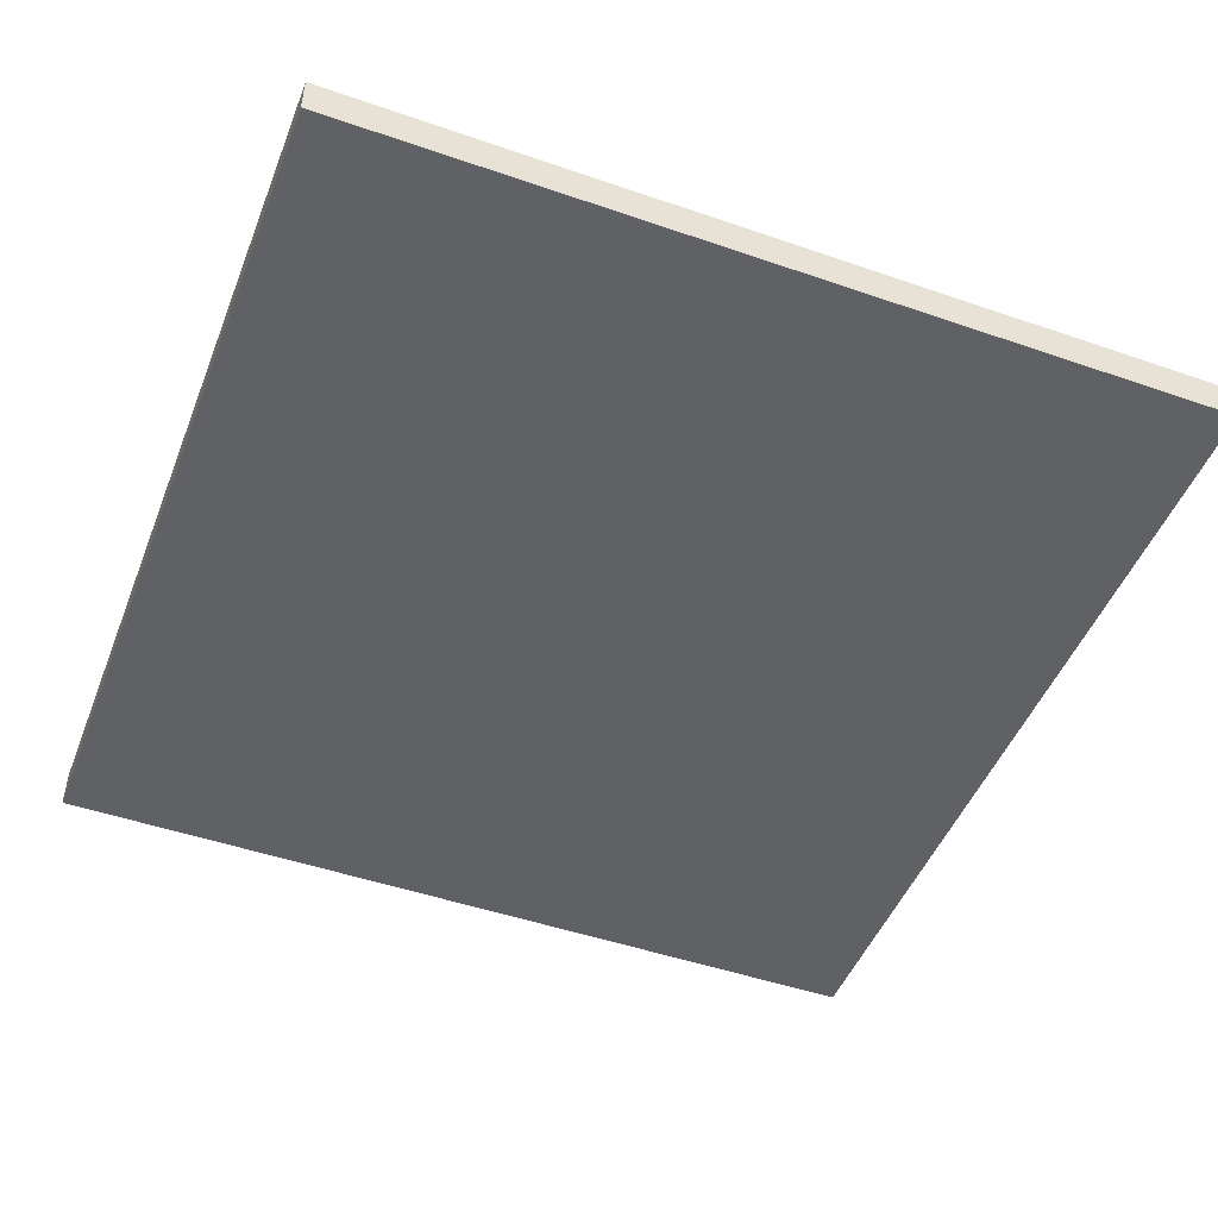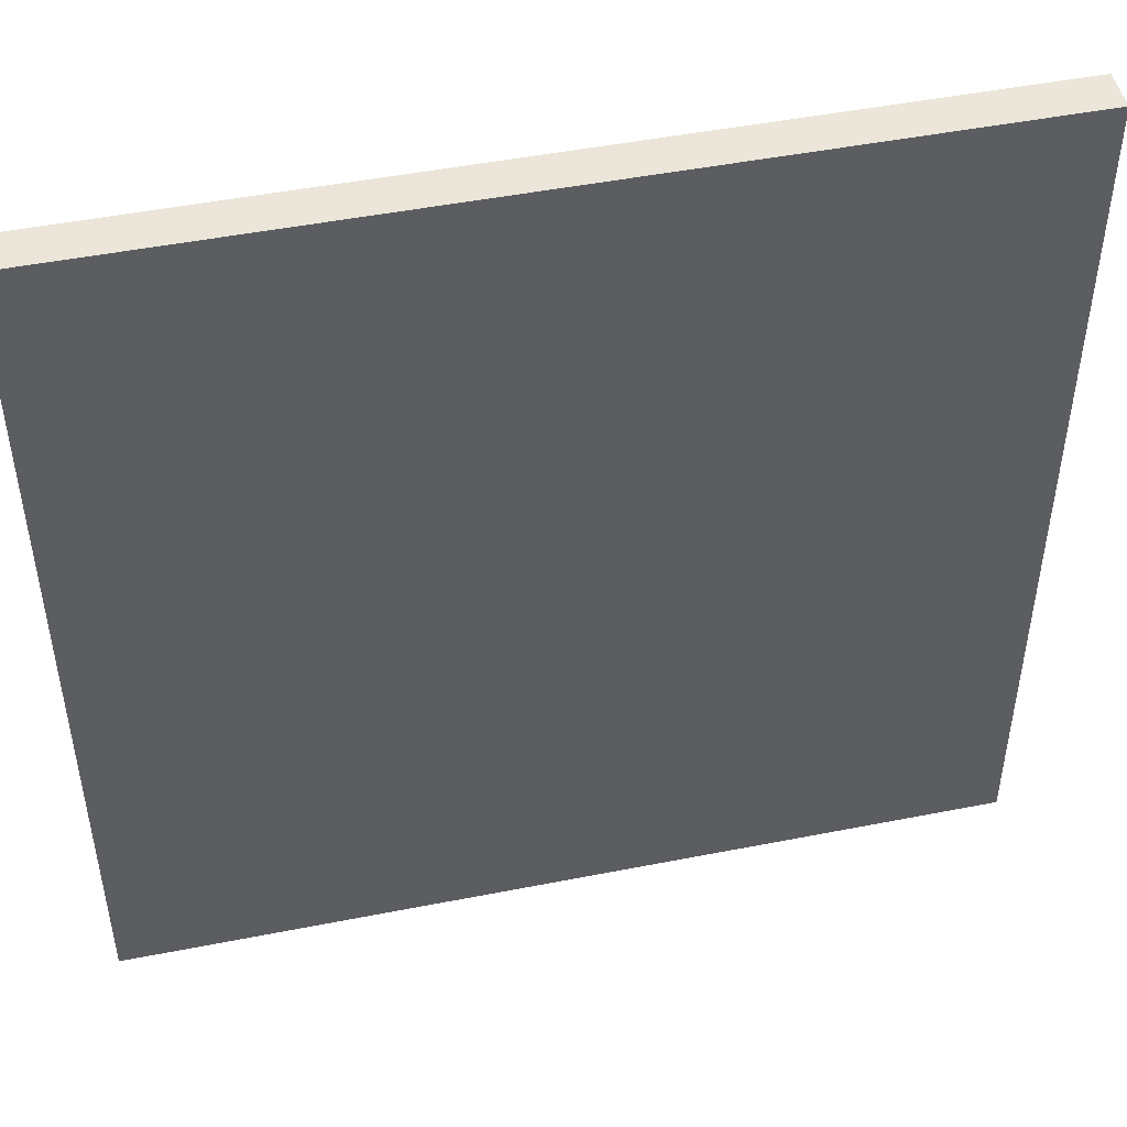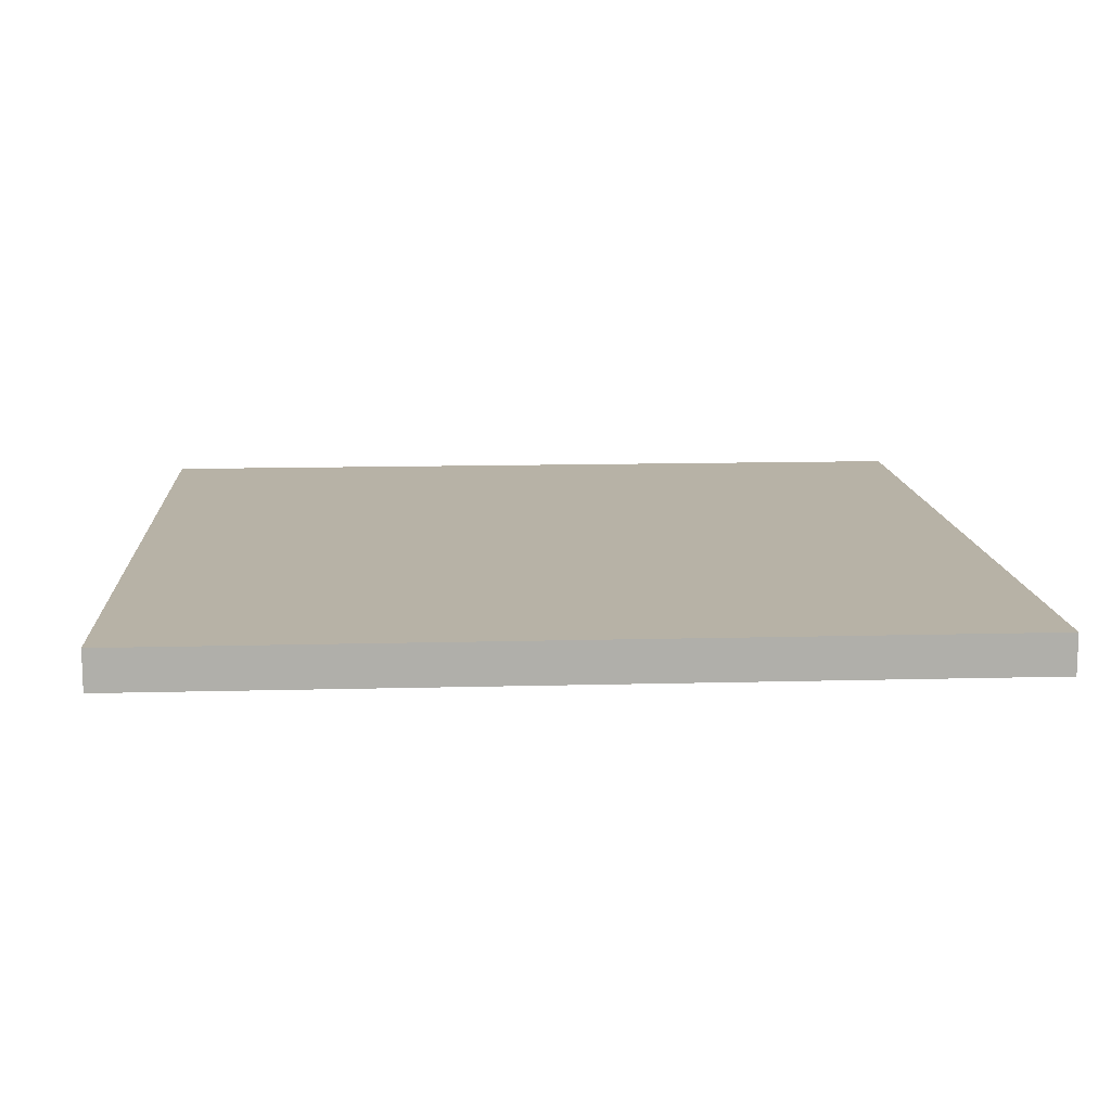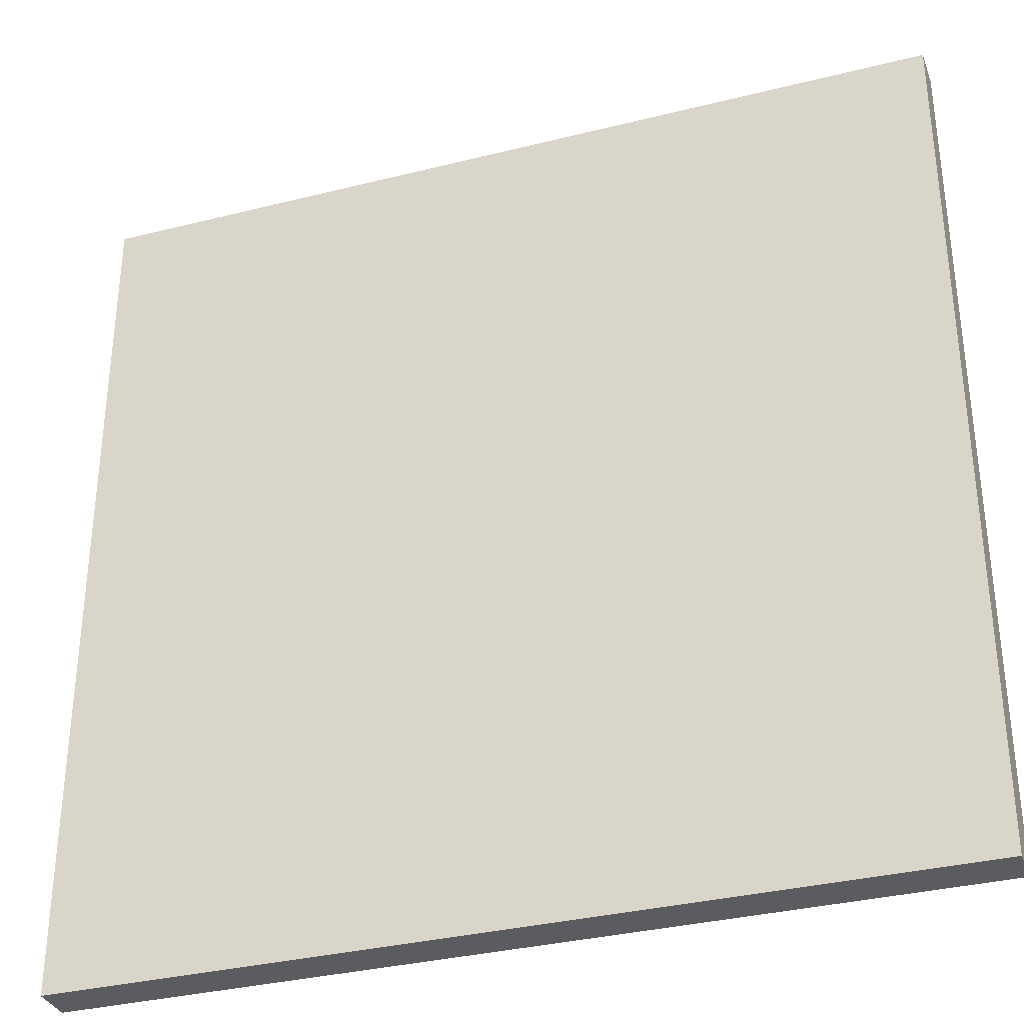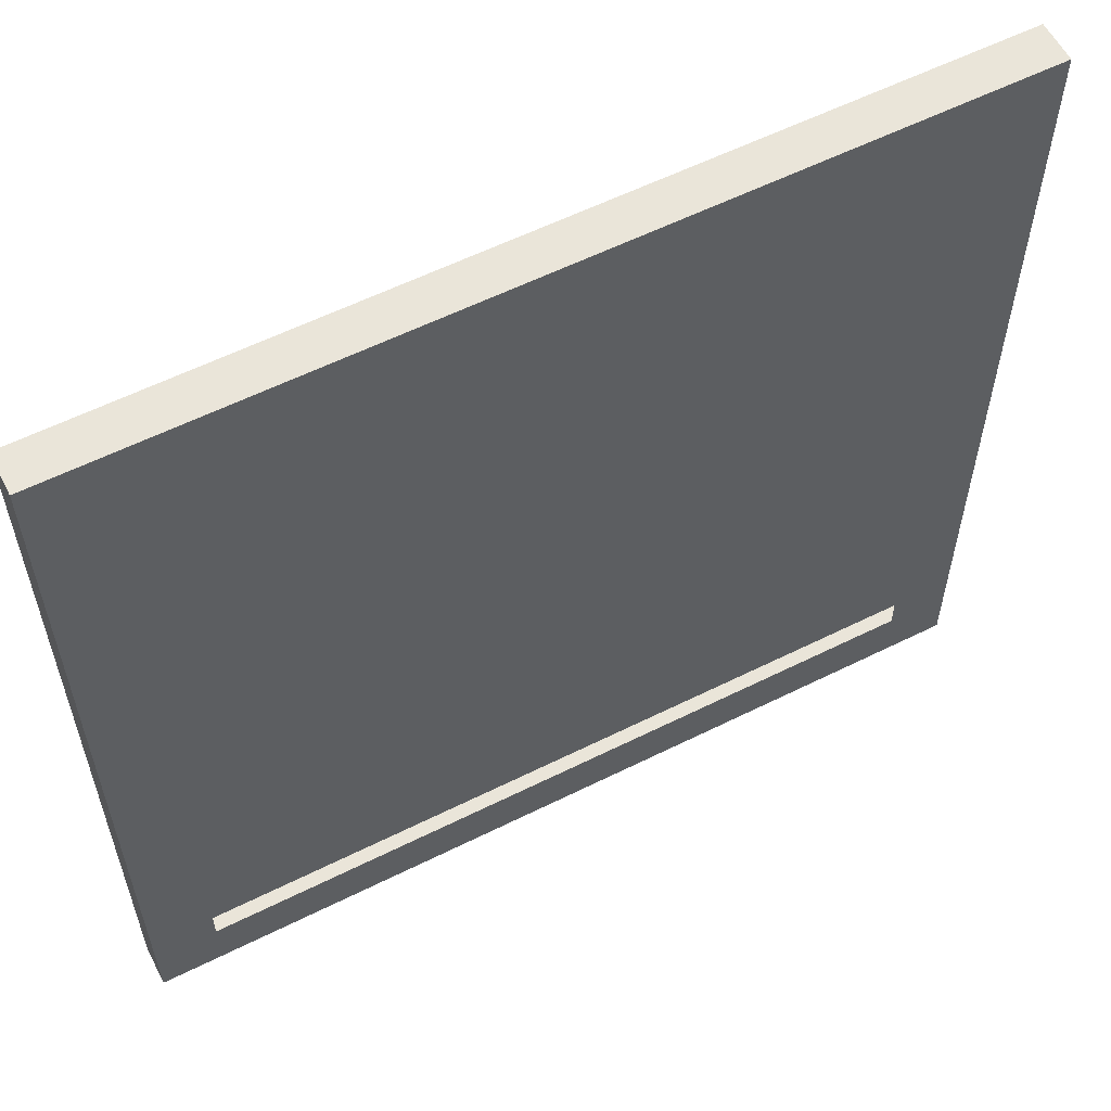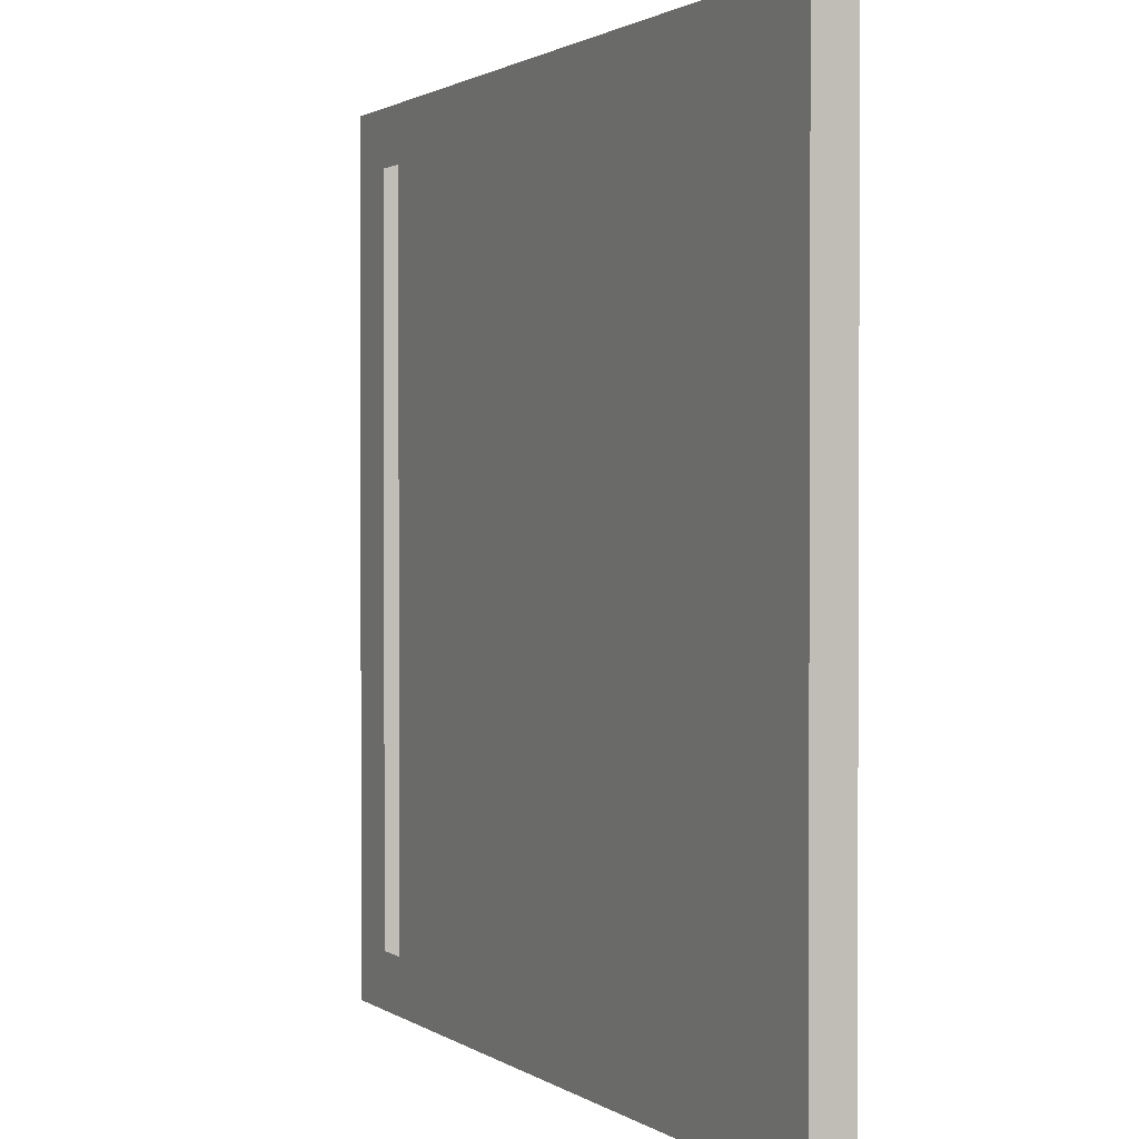
<metadata>
{"format":"obj","ext":"obj","renderer":"f3d","projection":"perspective","resolution":1024,"background":"white","views":[{"elev":-48.2,"azim":68.9,"up":"+Y"},{"elev":47.9,"azim":167.5,"up":"+Z"},{"elev":12.4,"azim":-3.6,"up":"+Y"},{"elev":-33.7,"azim":-161.1,"up":"+Z"},{"elev":58.6,"azim":-27.2,"up":"+Z"},{"elev":1.4,"azim":64.5,"up":"+Z"}]}
</metadata>
<code>
o observation_window_1x1_model
v 0.5003 -0.4922 -0.5
v -0.4997 -0.4922 0.5
v 0.5003 -0.4922 0.5
v -0.4997 -0.4922 -0.5
v 0.5003 -0.5387 0.5
v -0.4287 -0.5387 0.4337
v 0.4294 -0.5387 0.4337
v -0.4997 -0.5387 0.5
v -0.4287 -0.5387 -0.4337
v -0.4997 -0.5387 -0.5
v 0.4294 -0.5387 -0.4337
v 0.5003 -0.5387 -0.5
f 1 2 3
f 1 4 2
f 5 6 7
f 5 8 6
f 8 9 6
f 8 10 9
f 10 11 9
f 10 12 11
f 1 5 12
f 1 3 5
f 4 12 10
f 4 1 12
f 2 10 8
f 2 4 10
f 3 8 5
f 3 2 8
f 12 7 11
f 12 5 7

</code>
